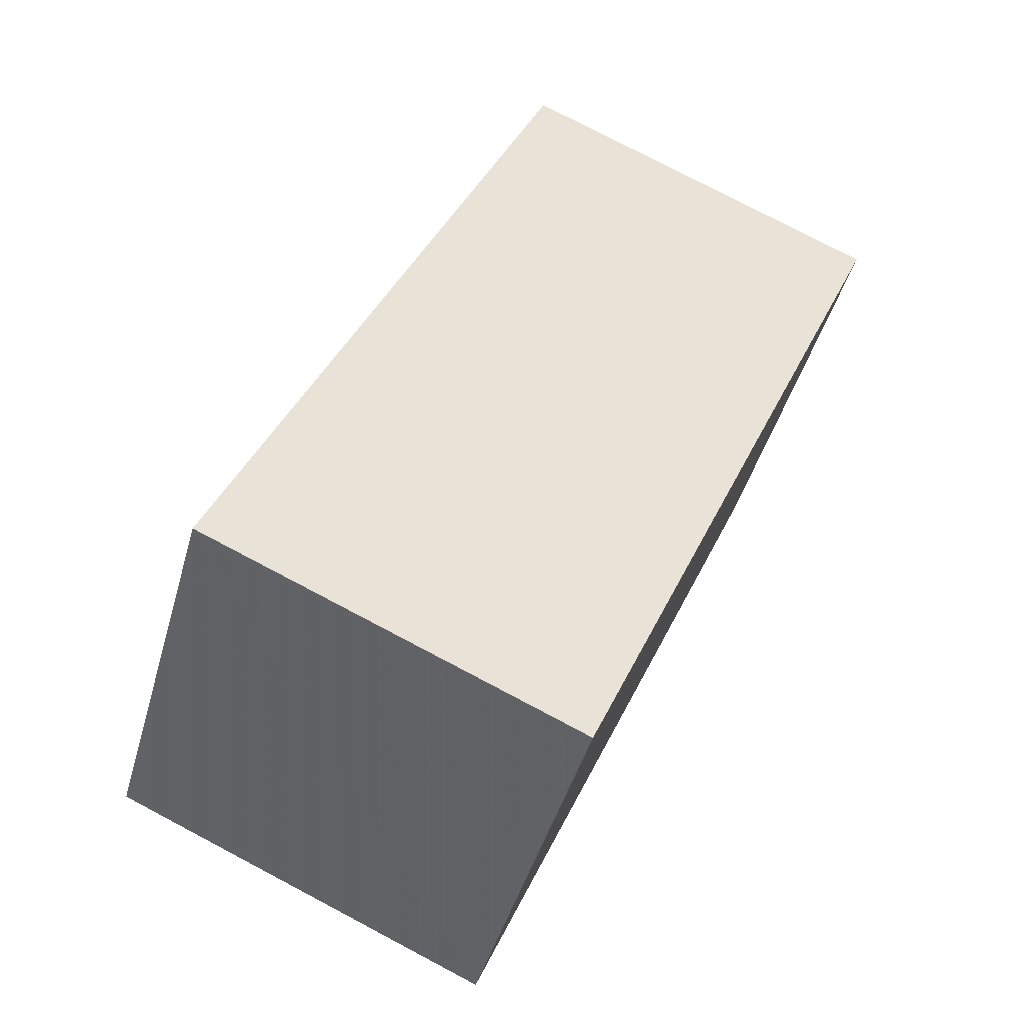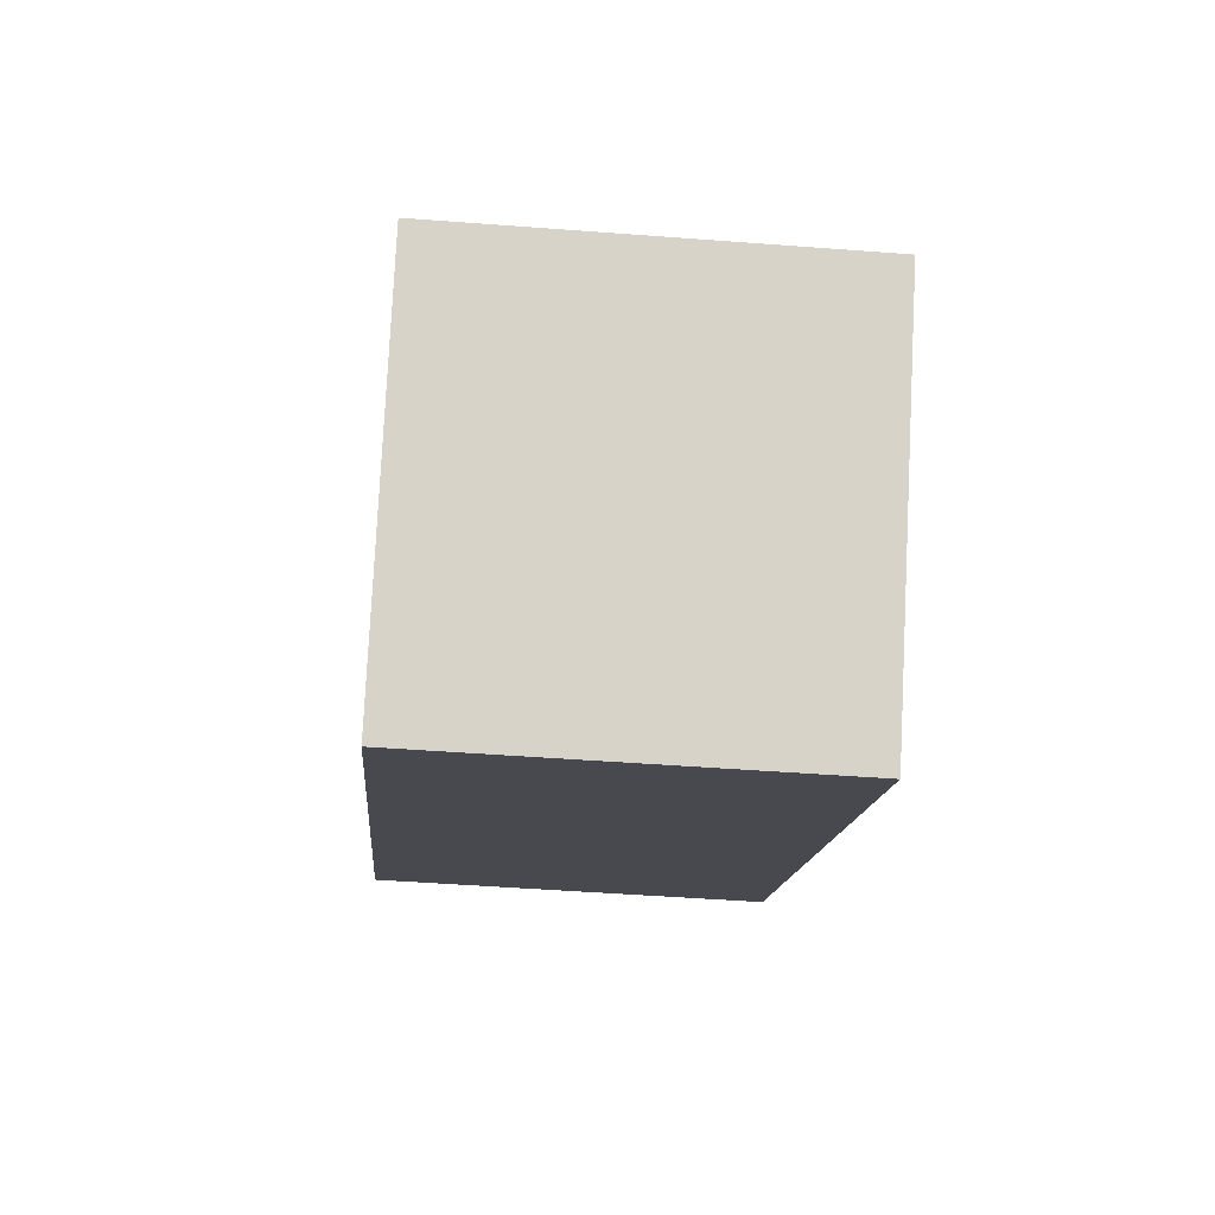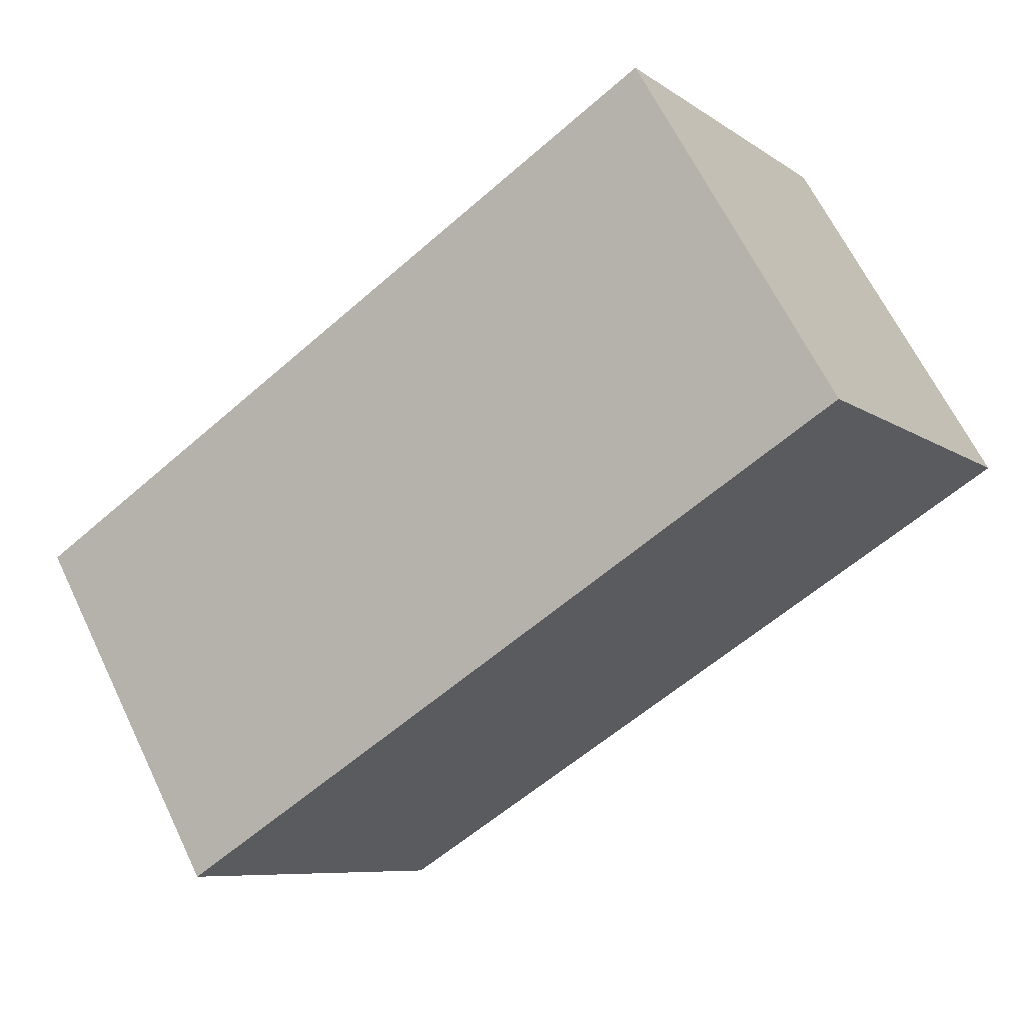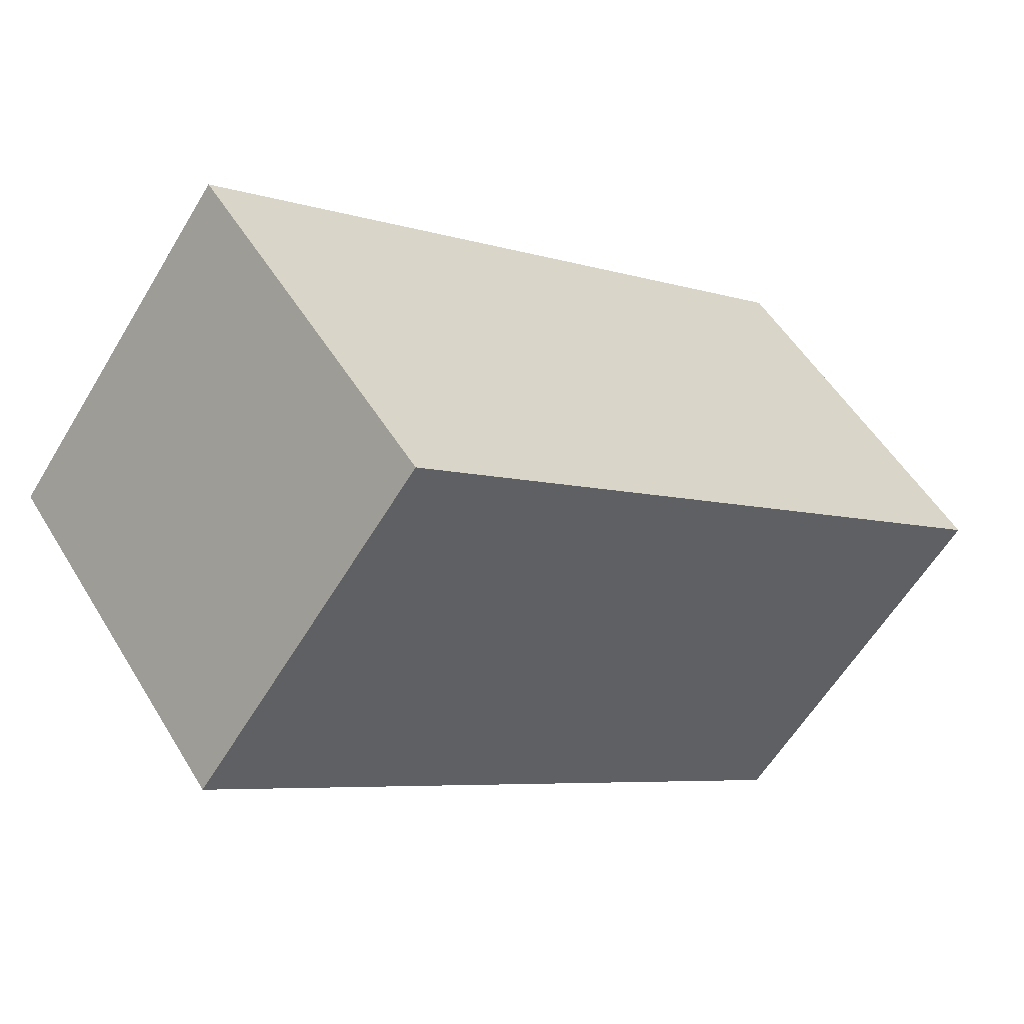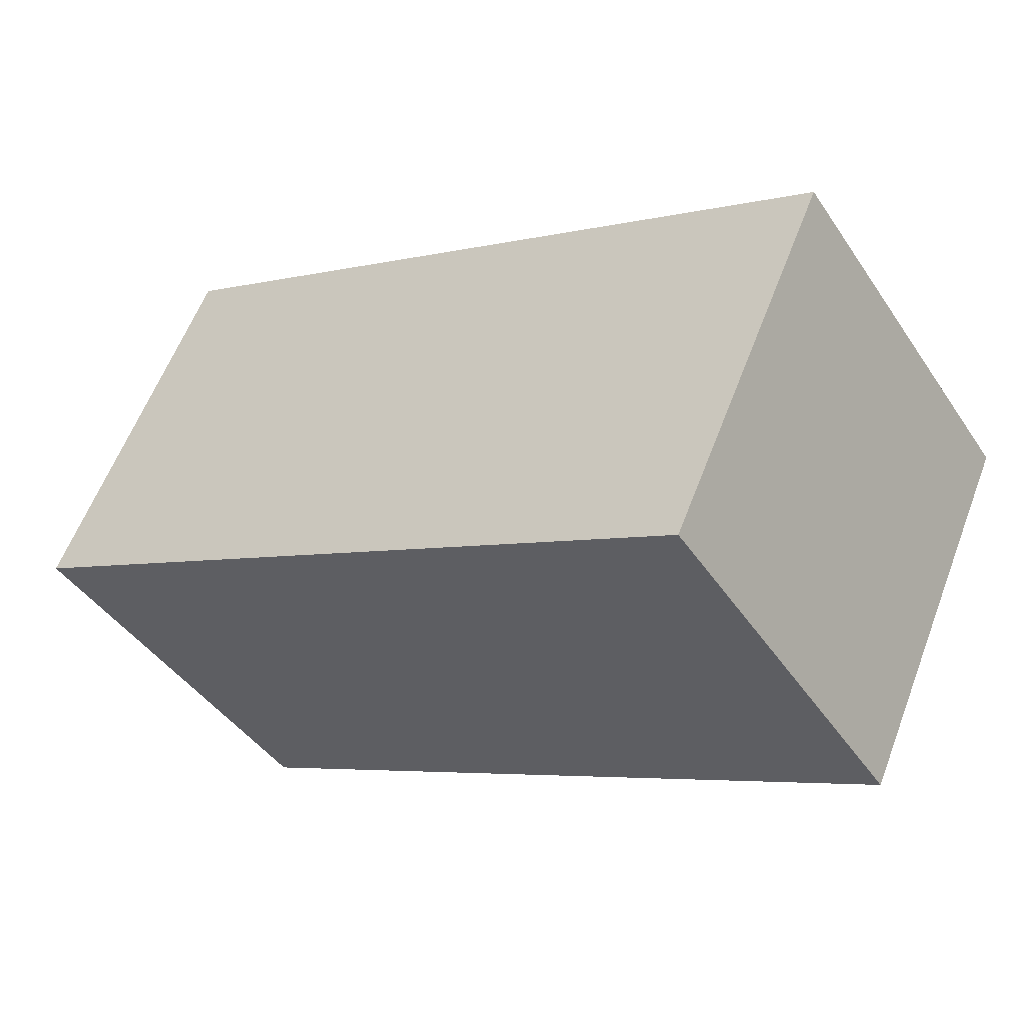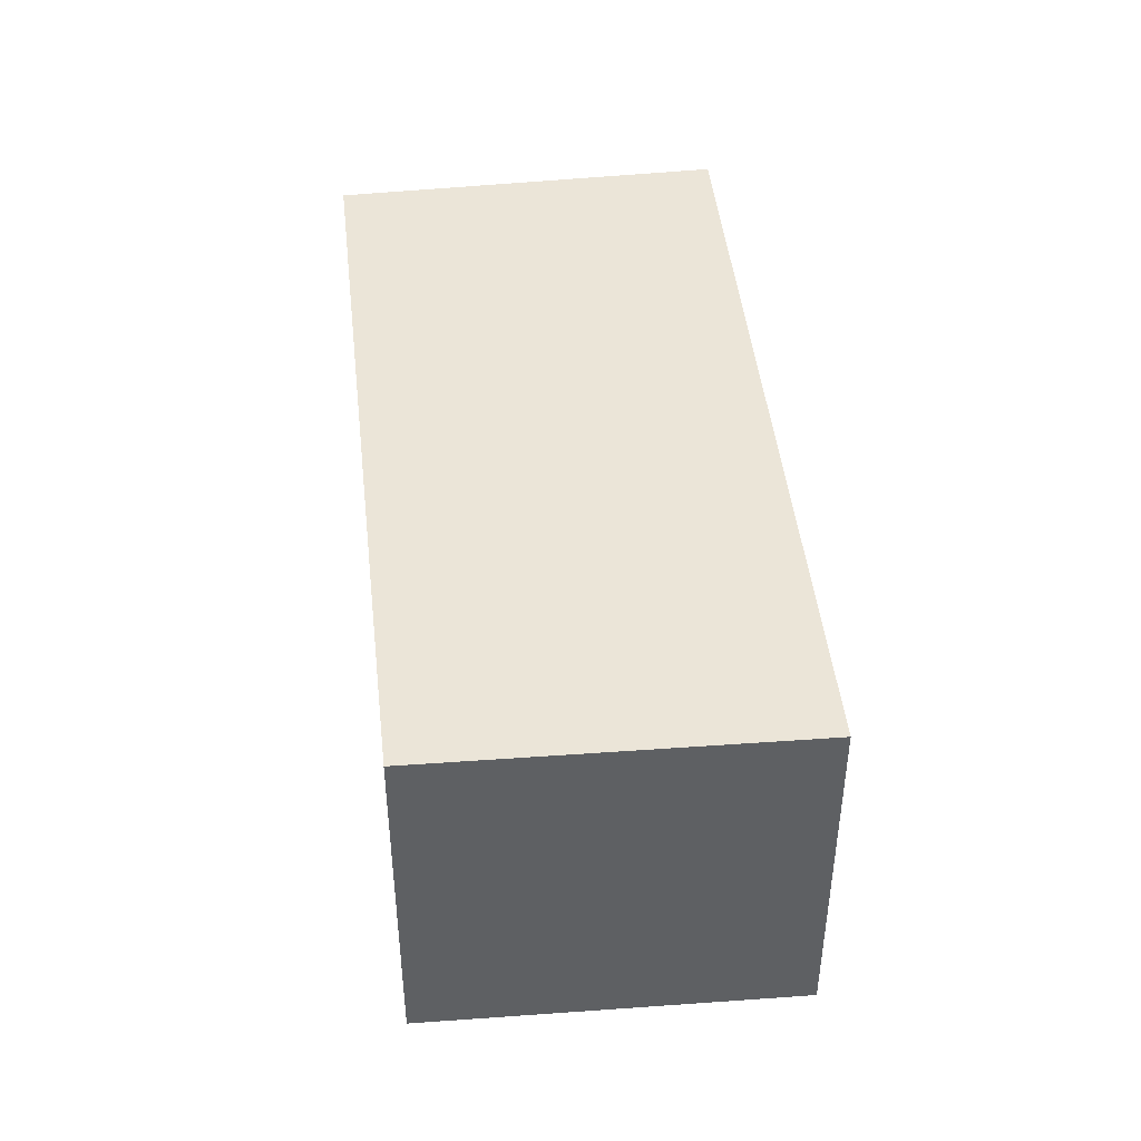
<metadata>
{"format":"obj","ext":"obj","renderer":"f3d","projection":"perspective","resolution":1024,"background":"white","views":[{"elev":77.1,"azim":-62.2,"up":"+Z"},{"elev":-47.9,"azim":85.1,"up":"+Z"},{"elev":64.8,"azim":154.2,"up":"+Z"},{"elev":-59.8,"azim":149.1,"up":"+Z"},{"elev":59.1,"azim":-159.3,"up":"+Z"},{"elev":45.8,"azim":-60.9,"up":"+Y"}]}
</metadata>
<code>
v -6.399 -0.1057 5.418
v -6.388 -0.1057 5.436
v -6.352 -0.1057 5.411
v -6.365 -0.1057 5.394
v -6.399 -0.1264 5.418
v -6.365 -0.1264 5.394
v -6.352 -0.1264 5.411
v -6.388 -0.1264 5.436
v -6.365 -0.1264 5.394
v -6.399 -0.1264 5.418
v -6.399 -0.1057 5.418
v -6.365 -0.1057 5.394
v -6.352 -0.1264 5.411
v -6.365 -0.1264 5.394
v -6.365 -0.1057 5.394
v -6.352 -0.1057 5.411
v -6.388 -0.1264 5.436
v -6.352 -0.1264 5.411
v -6.352 -0.1057 5.411
v -6.388 -0.1057 5.436
v -6.399 -0.1264 5.418
v -6.388 -0.1264 5.436
v -6.388 -0.1057 5.436
v -6.399 -0.1057 5.418
f 1 2 3
f 1 3 4
f 5 6 7
f 5 7 8
f 9 10 11
f 9 11 12
f 13 14 15
f 13 15 16
f 17 18 19
f 17 19 20
f 21 22 23
f 21 23 24

</code>
